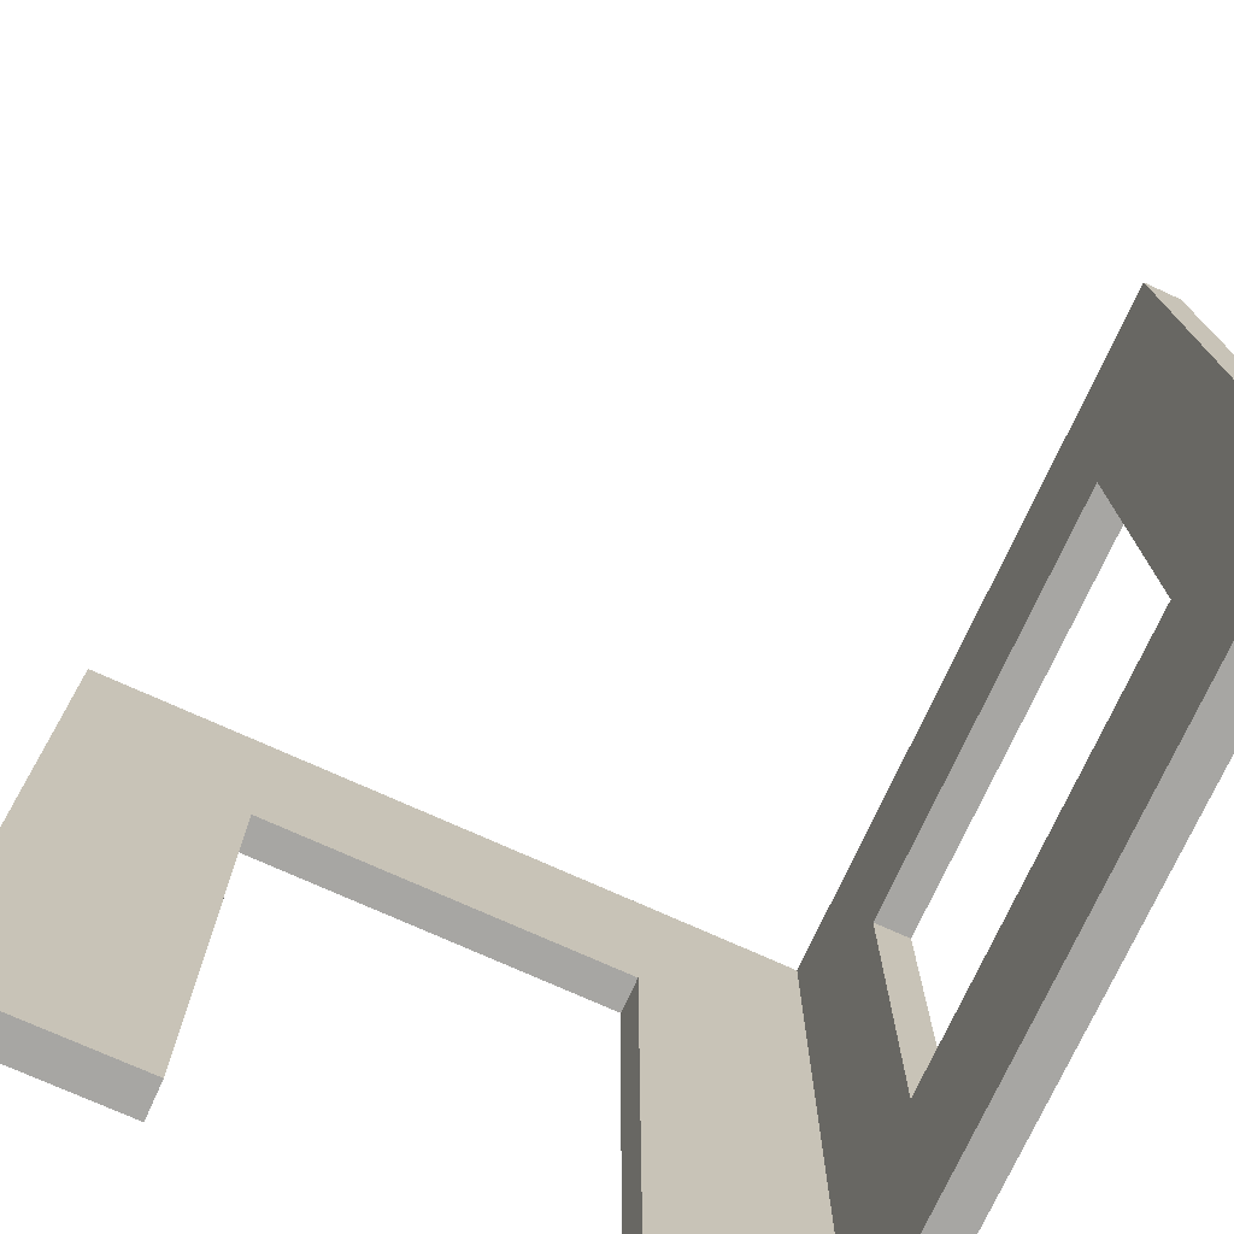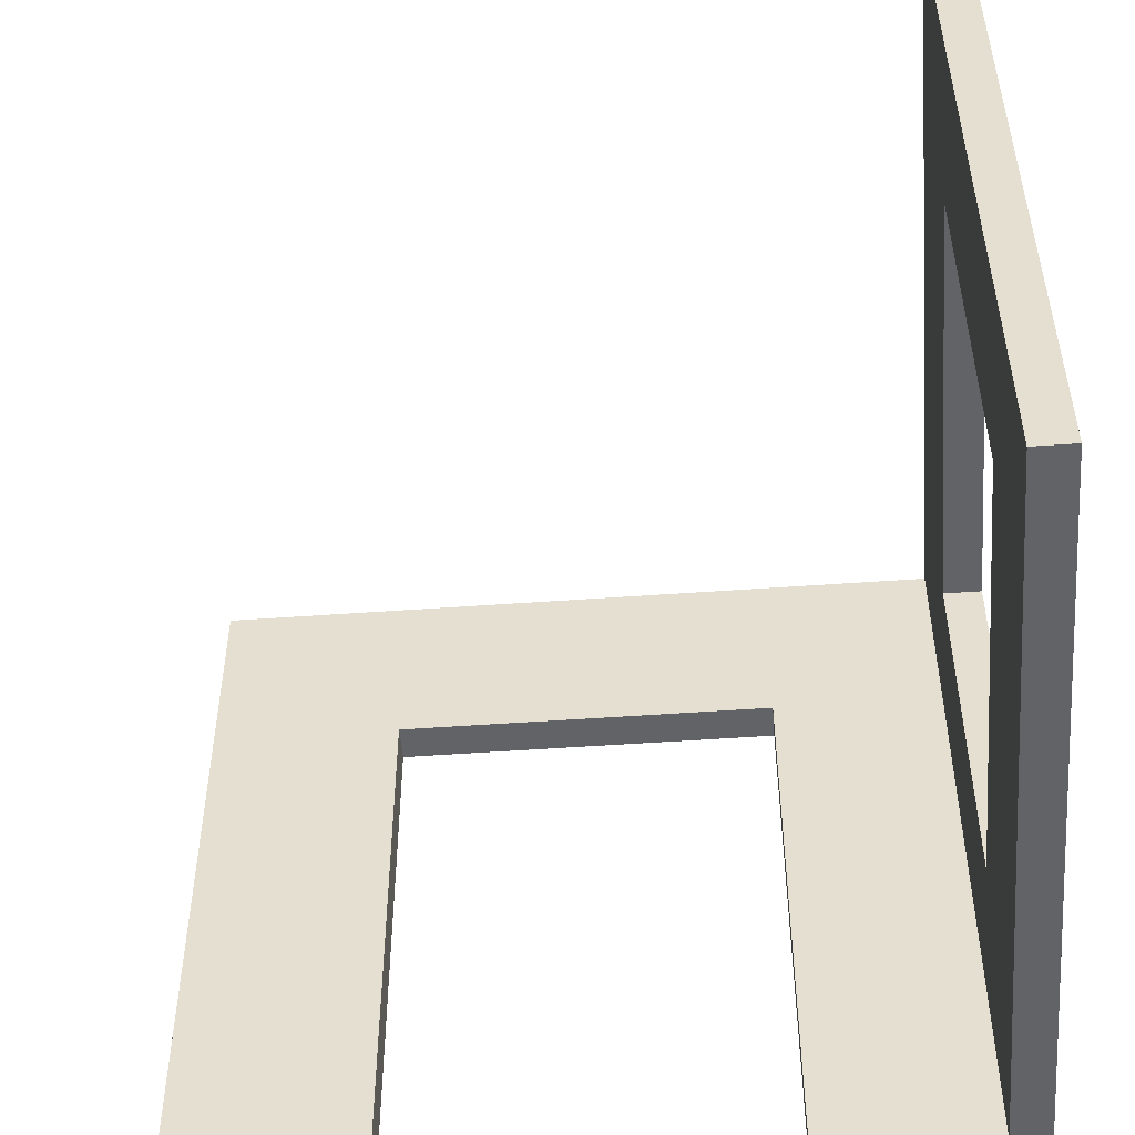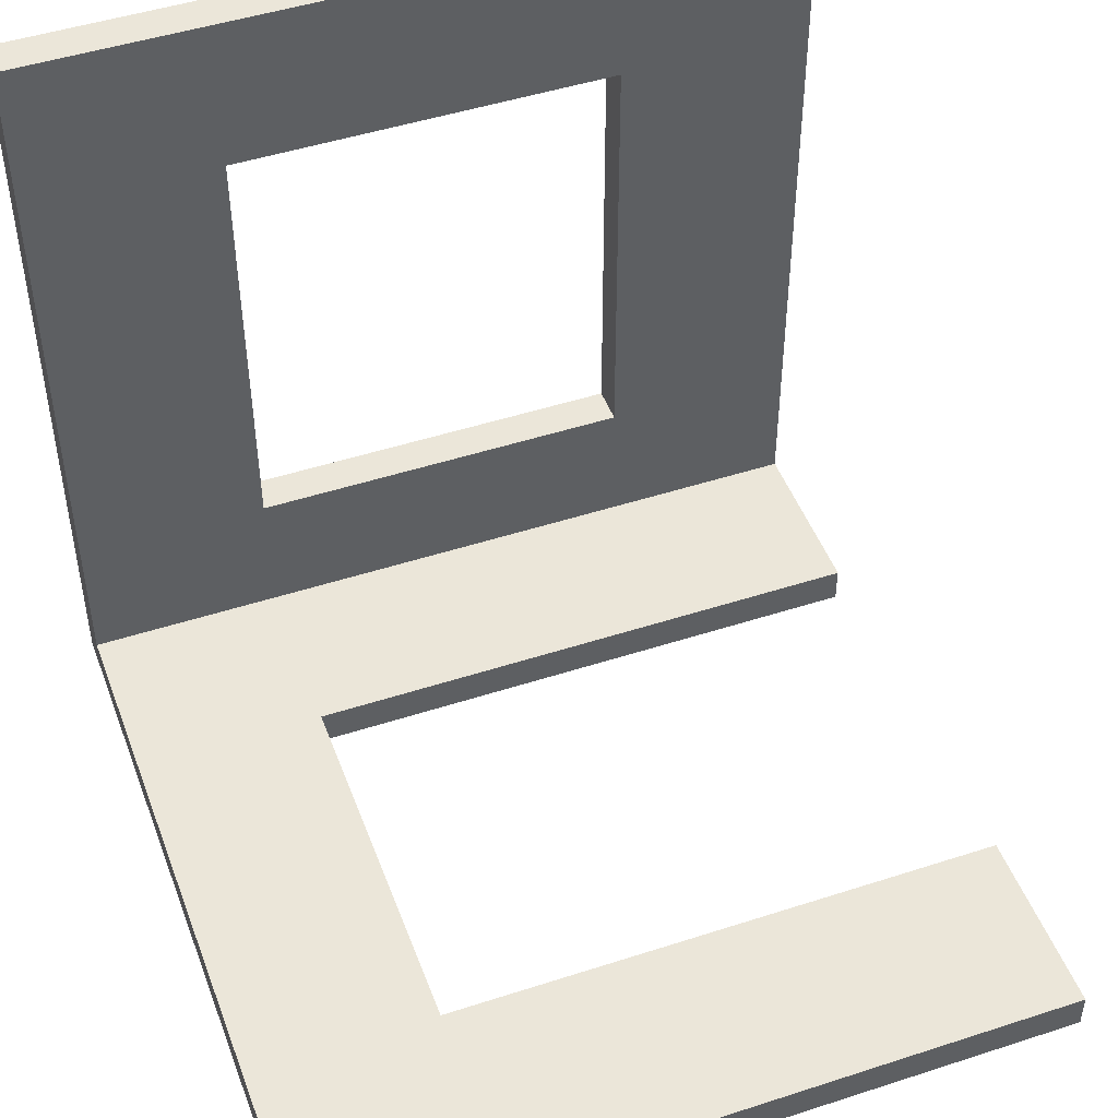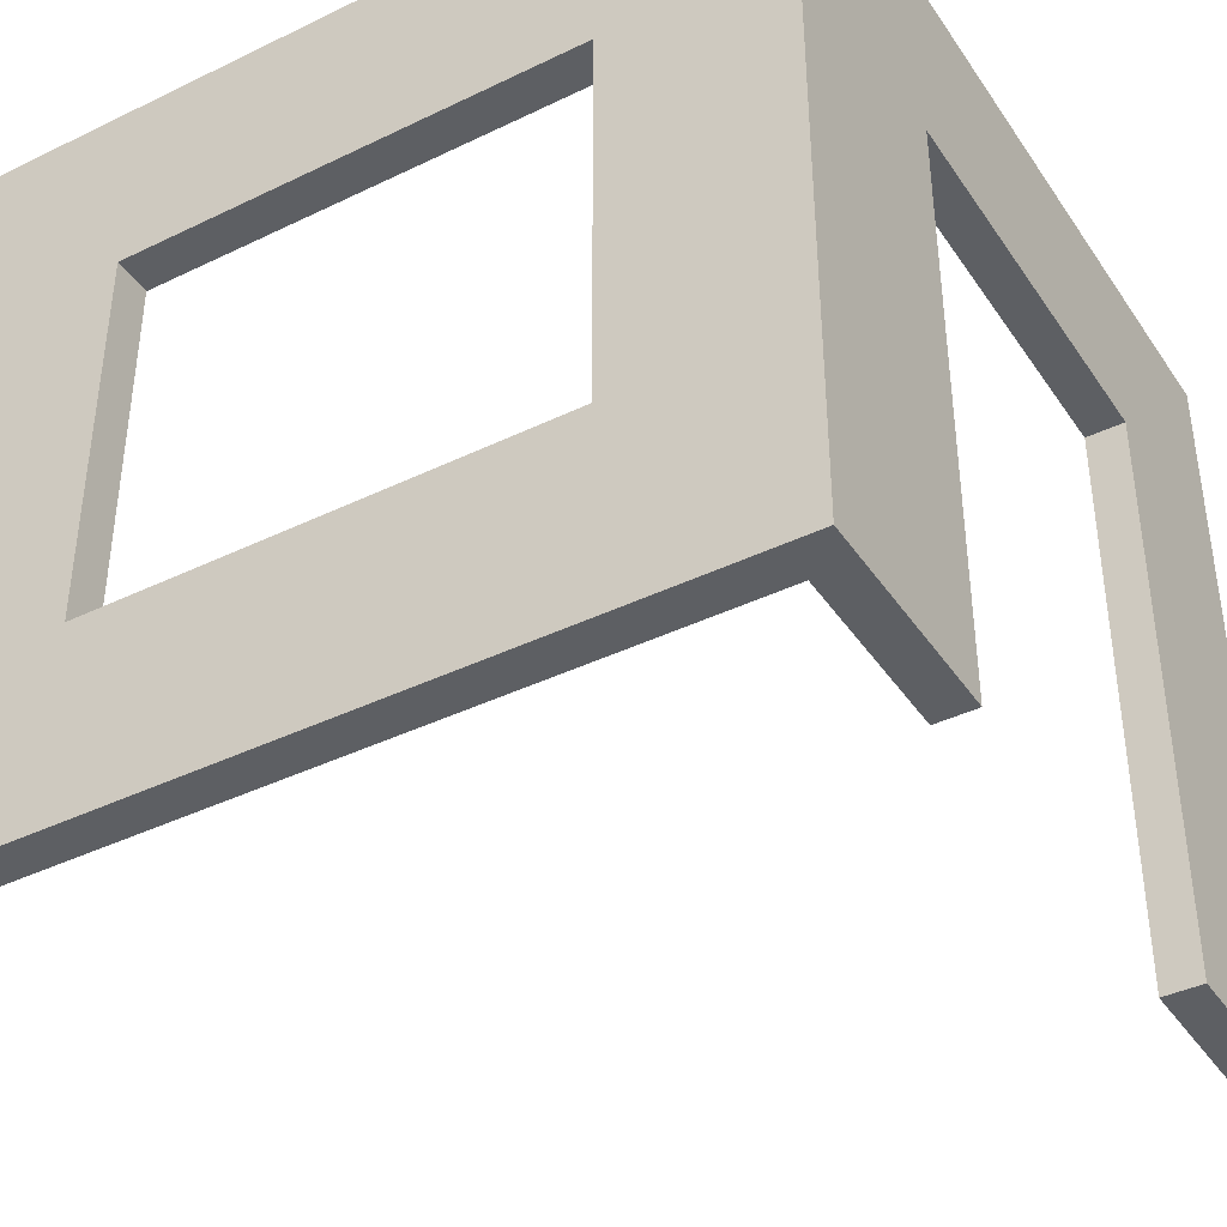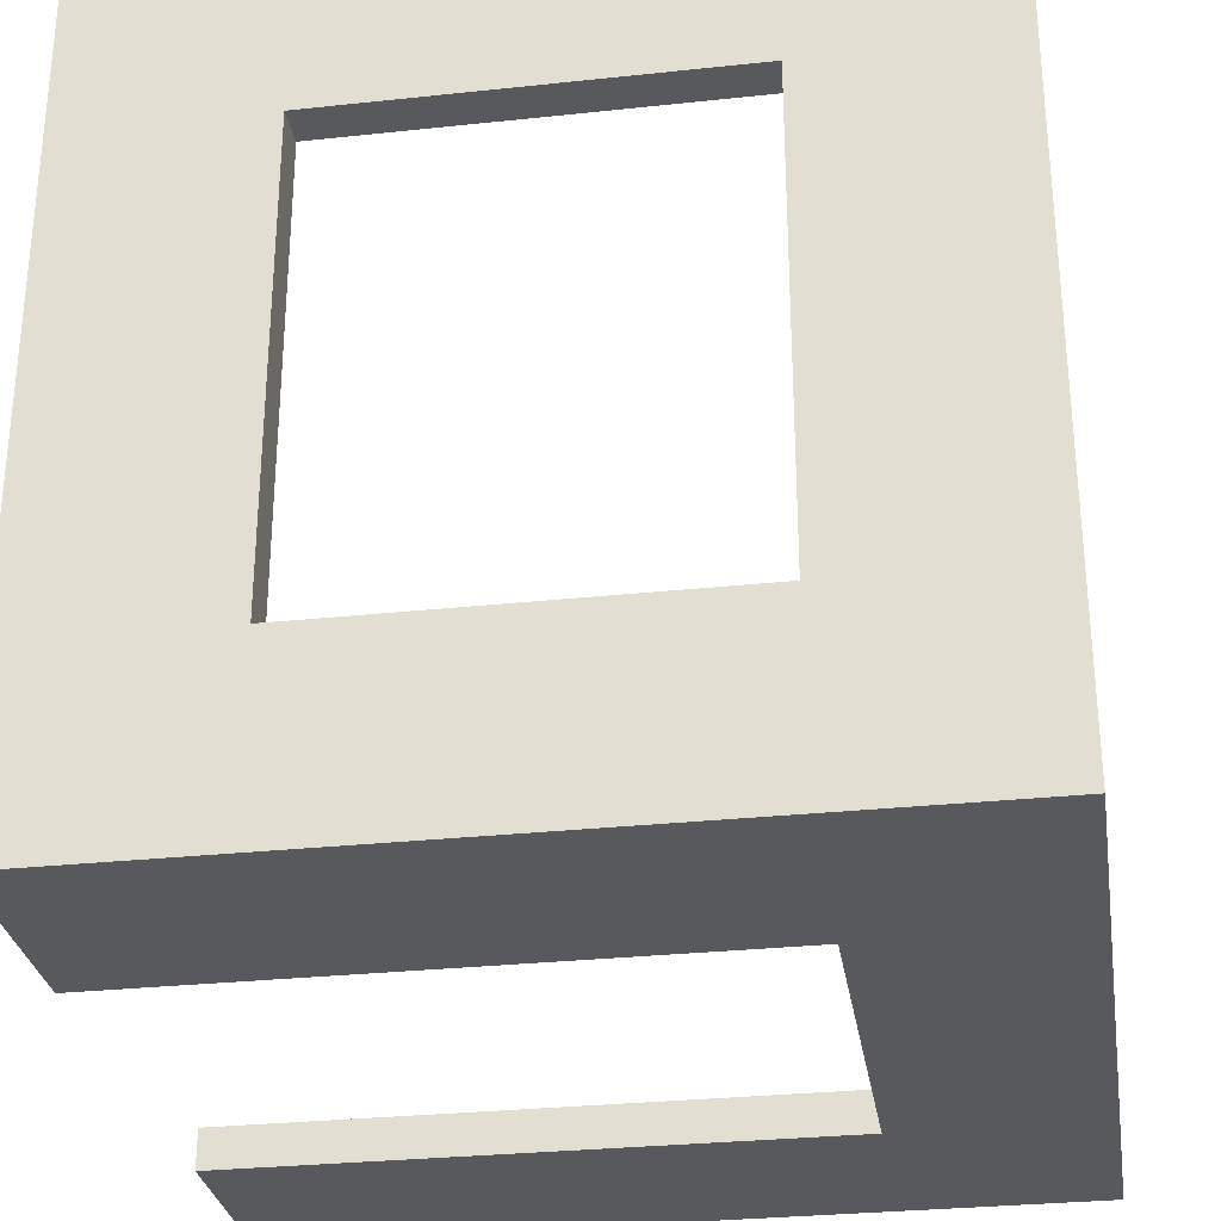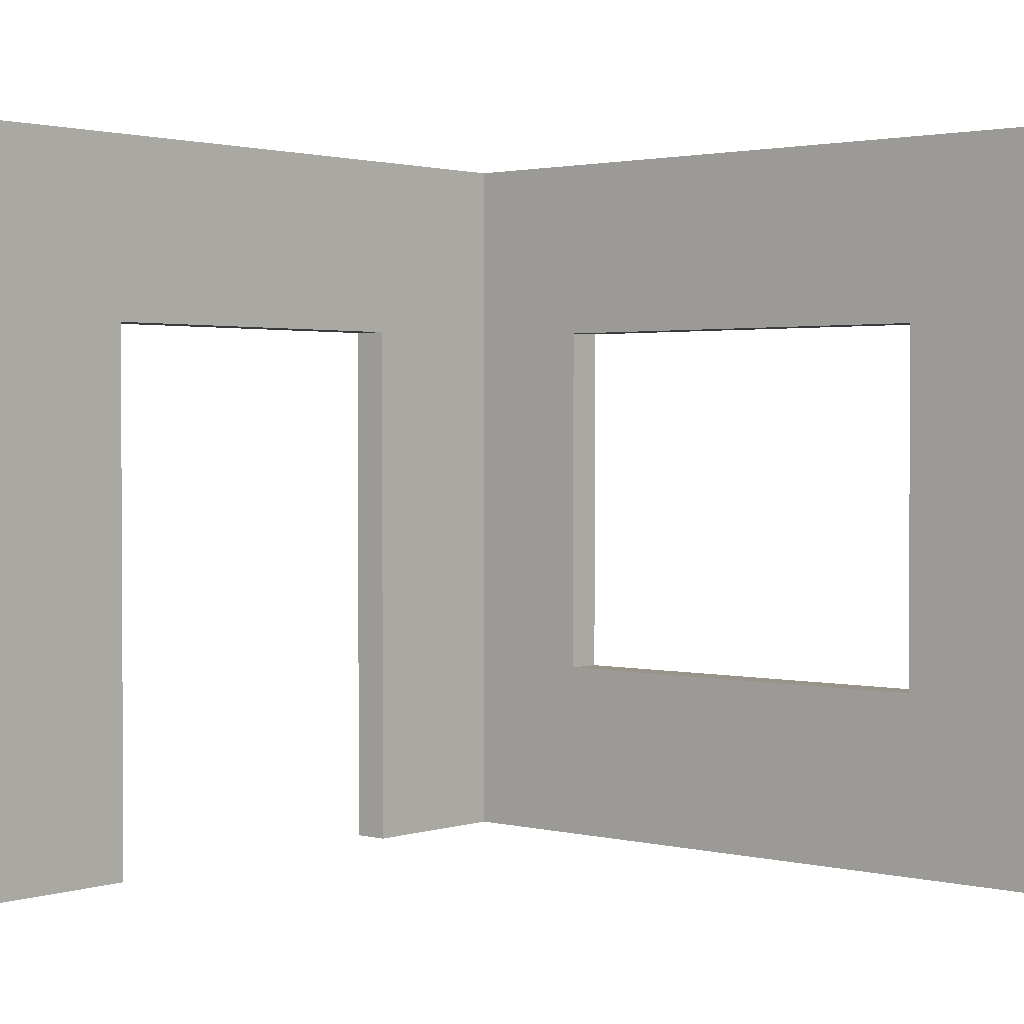
<metadata>
{"format":"obj","ext":"obj","renderer":"f3d","projection":"perspective","resolution":1024,"background":"white","views":[{"elev":-74.1,"azim":-24.4,"up":"+Y"},{"elev":-51.0,"azim":4.5,"up":"+Y"},{"elev":47.7,"azim":-110.1,"up":"+Z"},{"elev":-40.2,"azim":120.8,"up":"+Y"},{"elev":-29.9,"azim":98.9,"up":"+Z"},{"elev":1.8,"azim":-48.8,"up":"+Y"}]}
</metadata>
<code>
v  19 -20 1
v  19 -20 40
v  19 -10 31.81
v  19 -10 8.191
v  19 20 1
v  -20 20 1
v  -10 10 1
v  10 10 1
v  -10 -20 1
v  -10 -20 -1
v  -10 10 -1
v  10 -20 1
v  10 10 -1
v  10 -20 -1
v  19 -20 -1
v  21 20 -1
v  21 -20 -1
v  -20 -20 -1
v  -20 -20 1
v  -20 20 -1
v  19 20 -1
v  21 10 8.191
v  21 20 1
v  21 20 40
v  21 10 31.81
v  21 -20 40
v  21 -10 31.81
v  21 -10 8.191
v  19 10 31.81
v  19 10 8.191
v  19 20 40
v  21 -20 1
g polySurface49
f 1 2 3 4
f 5 6 7 8
f 7 9 10 11
f 12 8 13 14
f 11 13 8 7
f 1 12 14 15
f 15 14 13 16
f 15 16 17
f 18 19 6 20
f 18 10 9 19
f 11 10 18 20
f 21 20 6 5
f 19 9 7 6
f 22 16 23 24
f 22 24 25
f 26 27 25 24
f 4 3 27 28
f 25 27 3 29
f 28 22 30 4
f 22 25 29 30
f 2 26 24 31
f 32 1 15 17
f 3 2 31 29
f 23 5 31 24
f 5 8 12 1
f 16 13 11 20
f 16 20 21
f 17 16 22 28
f 17 28 27 26
f 17 26 32
f 26 2 1 32
f 1 4 30 5
f 5 30 29 31
f 16 21 5 23

</code>
